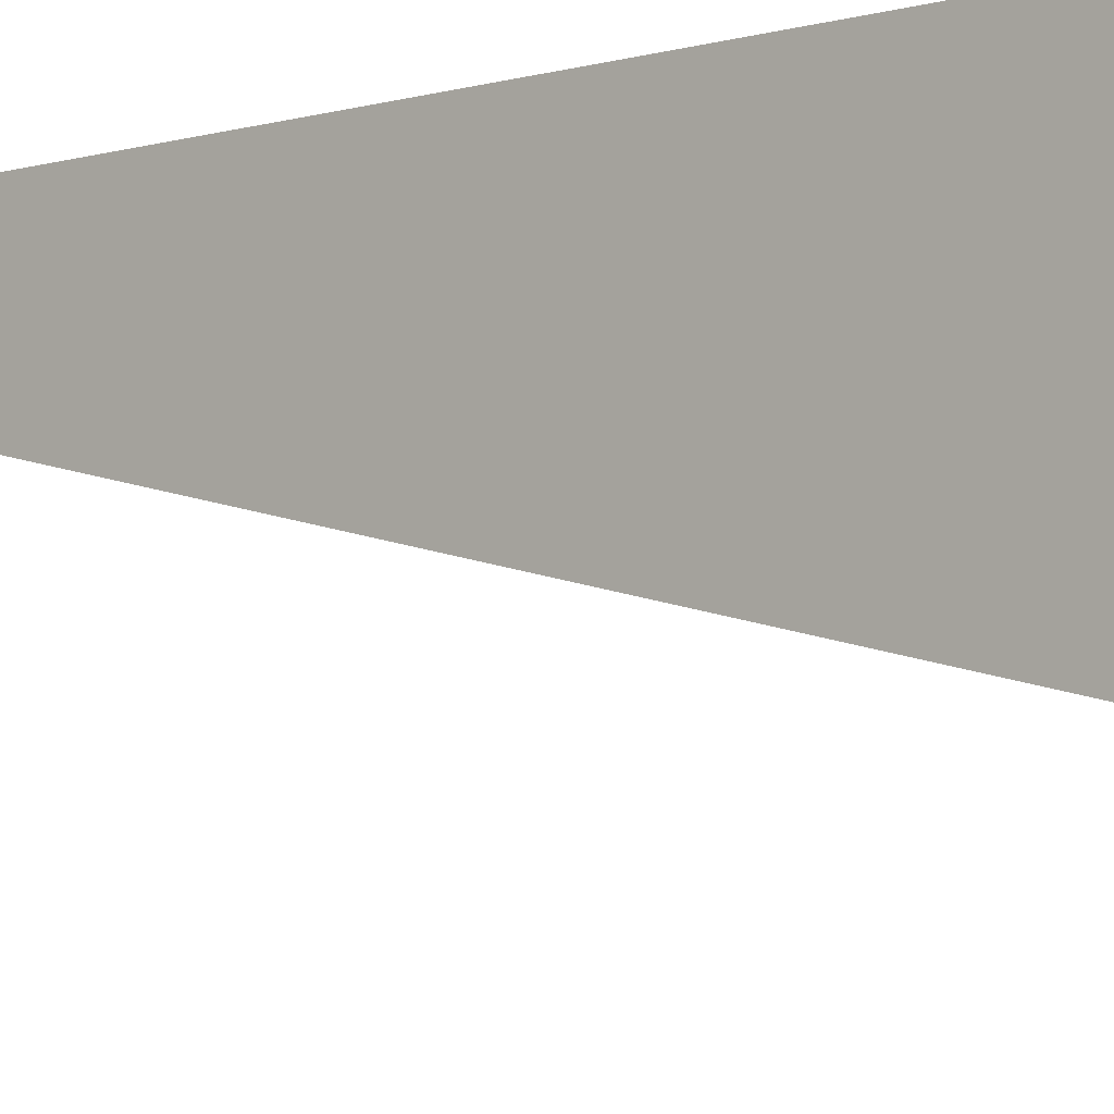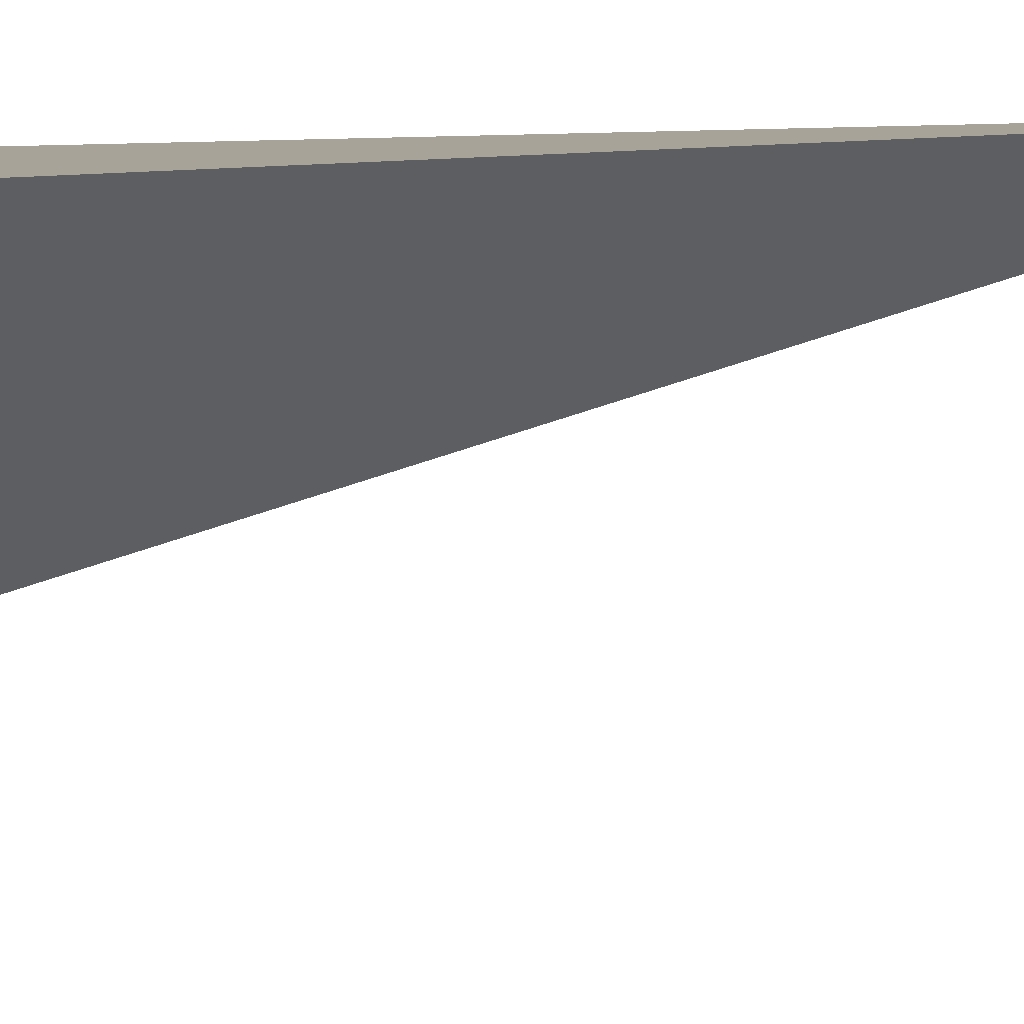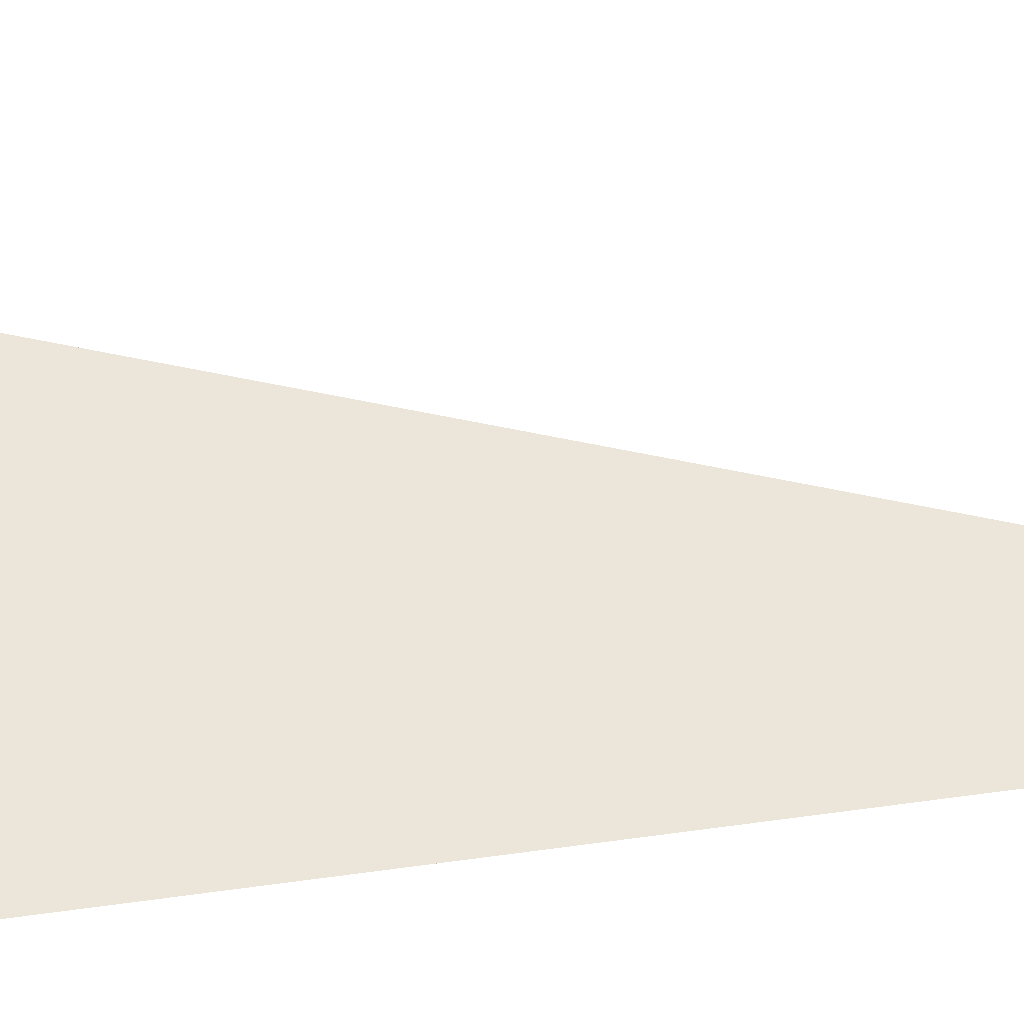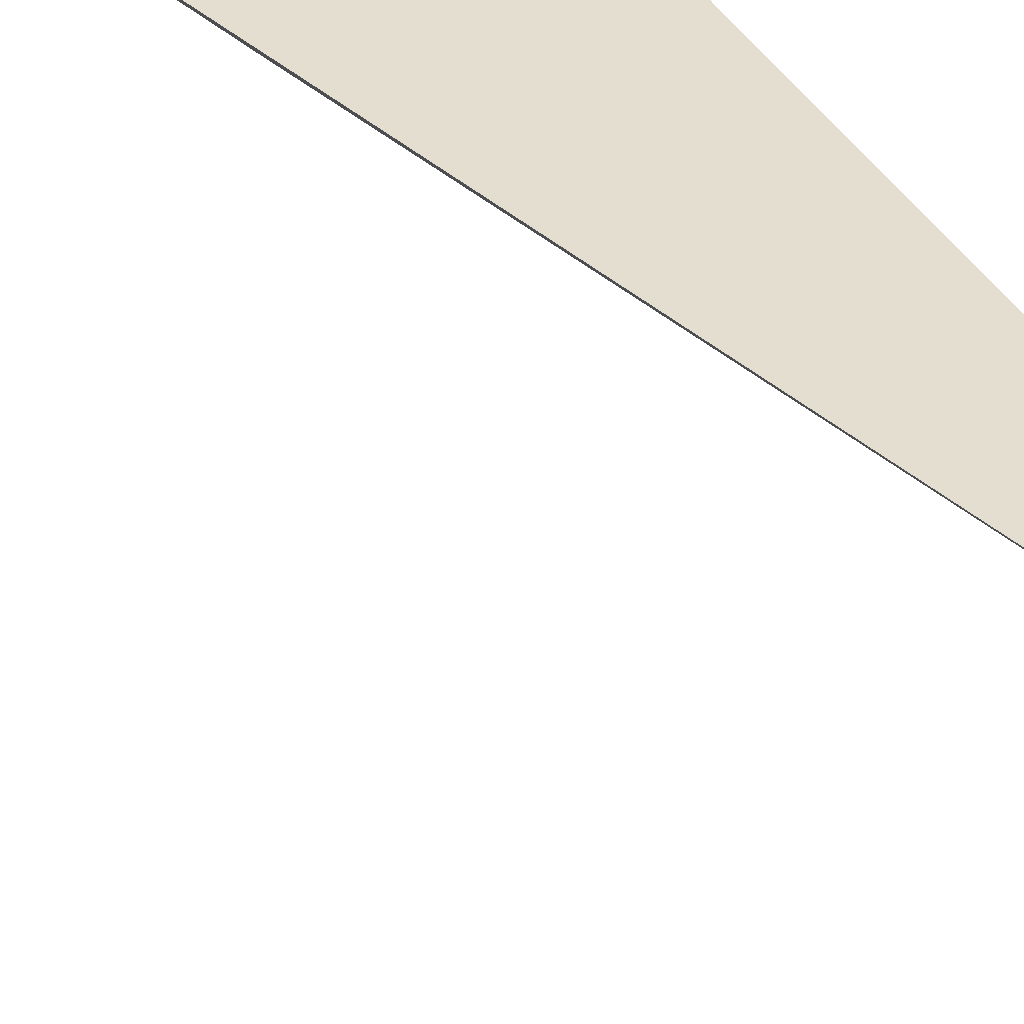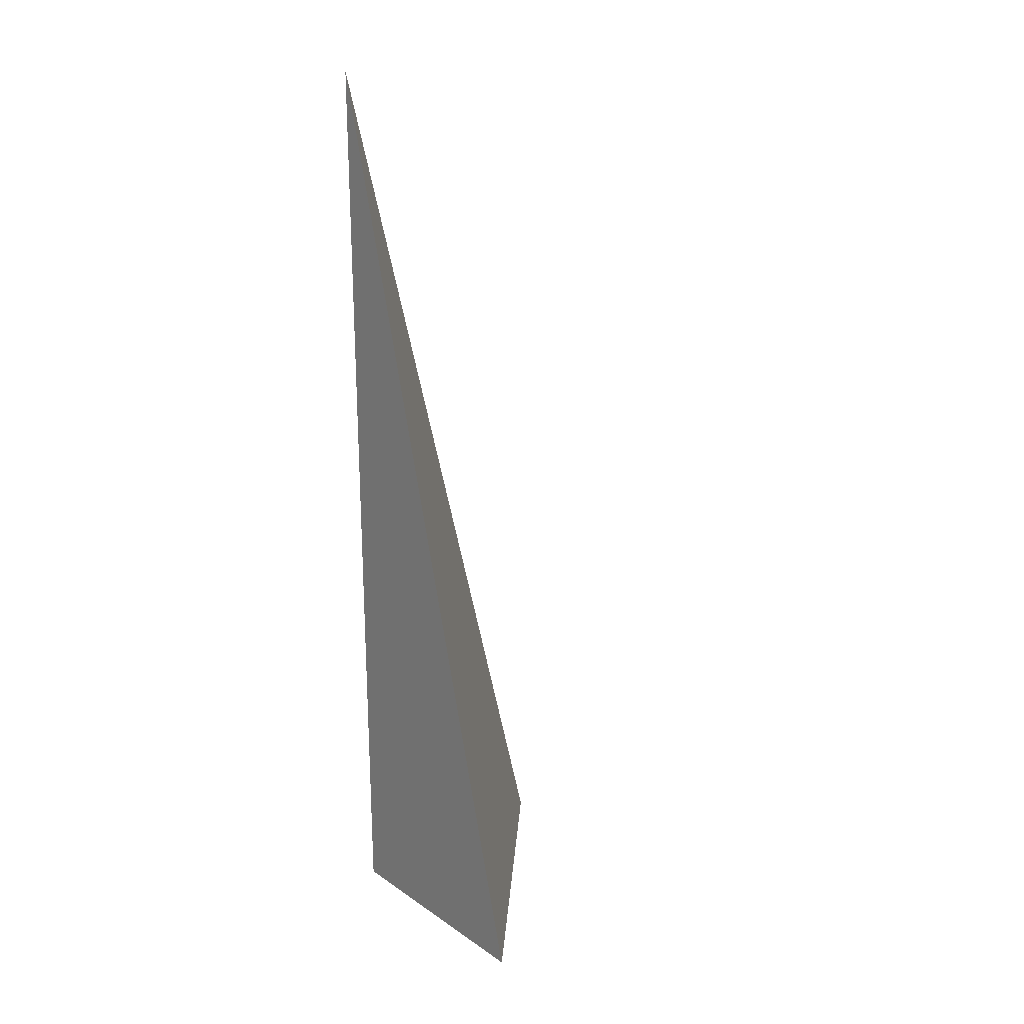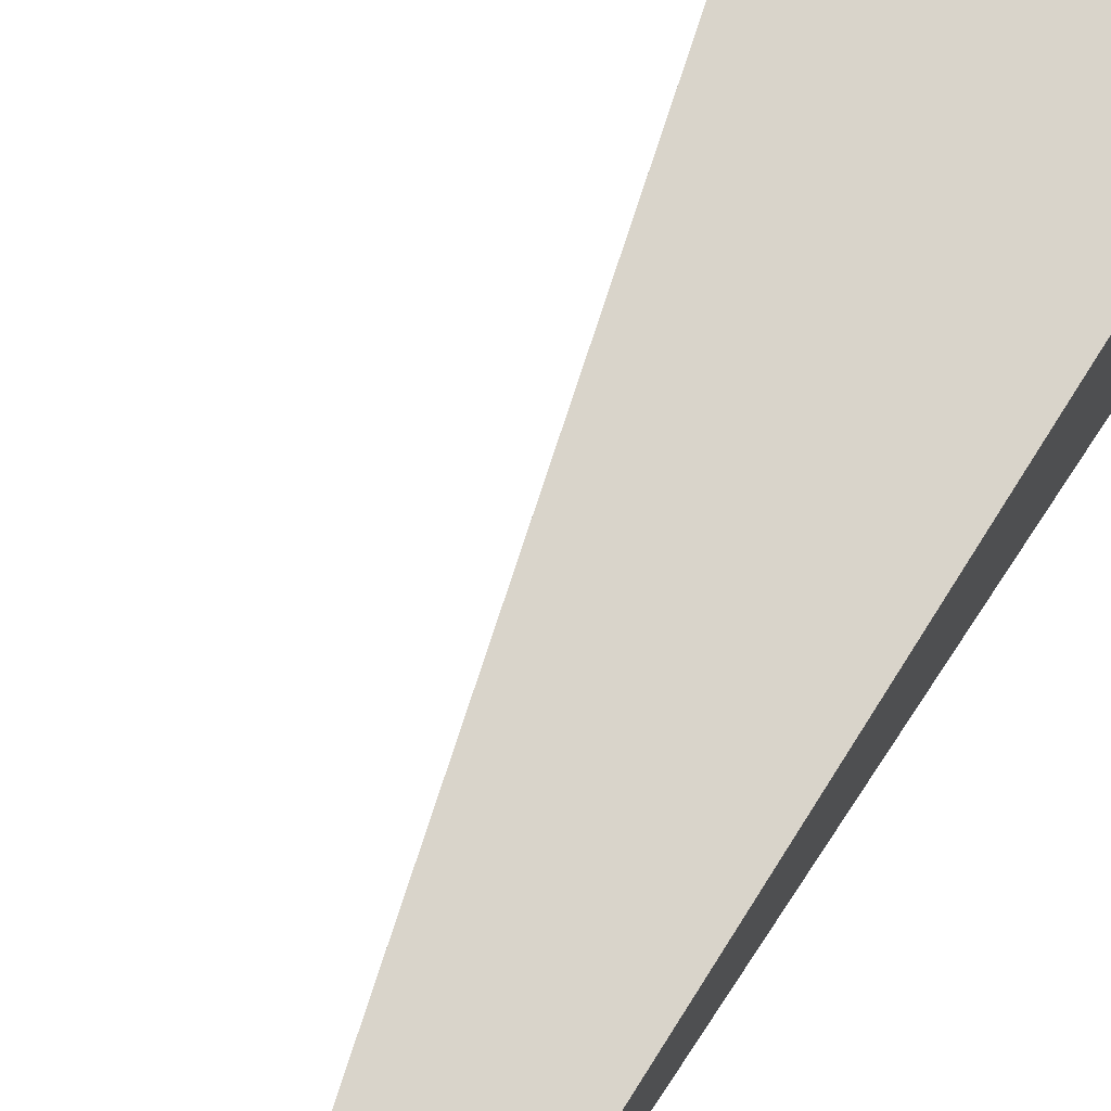
<metadata>
{"format":"obj","ext":"obj","renderer":"f3d","projection":"perspective","resolution":1024,"background":"white","views":[{"elev":-7.3,"azim":-48.2,"up":"+Z"},{"elev":6.8,"azim":67.3,"up":"+Z"},{"elev":-75.7,"azim":93.1,"up":"+Z"},{"elev":36.4,"azim":153.7,"up":"+Z"},{"elev":22.4,"azim":48.9,"up":"+Y"},{"elev":74.8,"azim":-148.0,"up":"+Z"}]}
</metadata>
<code>
g diagonalcornerc4_face0-texture:1_diagonalcornerc4_face0-texture:1
v -0.5 -0.5 0.25
v -0.25 -0.5 0.5
v -0.25 -0.5 0.5
v -0.5 -0.5 0.5
v -0.5 -0.5 0.25
v -0.5 0.5 0.5
f 4 1 2
f 5 4 6
f 4 3 6
g diagonalcornerc4_face1-texture:2_Bevelled_Corner_C1.004
v -0.5 0.5 0.5
v -0.5 -0.5 0.25
v -0.25 -0.5 0.5
v -0.3782 -0.5 0.3718
f 8 7 10
f 7 9 10

</code>
